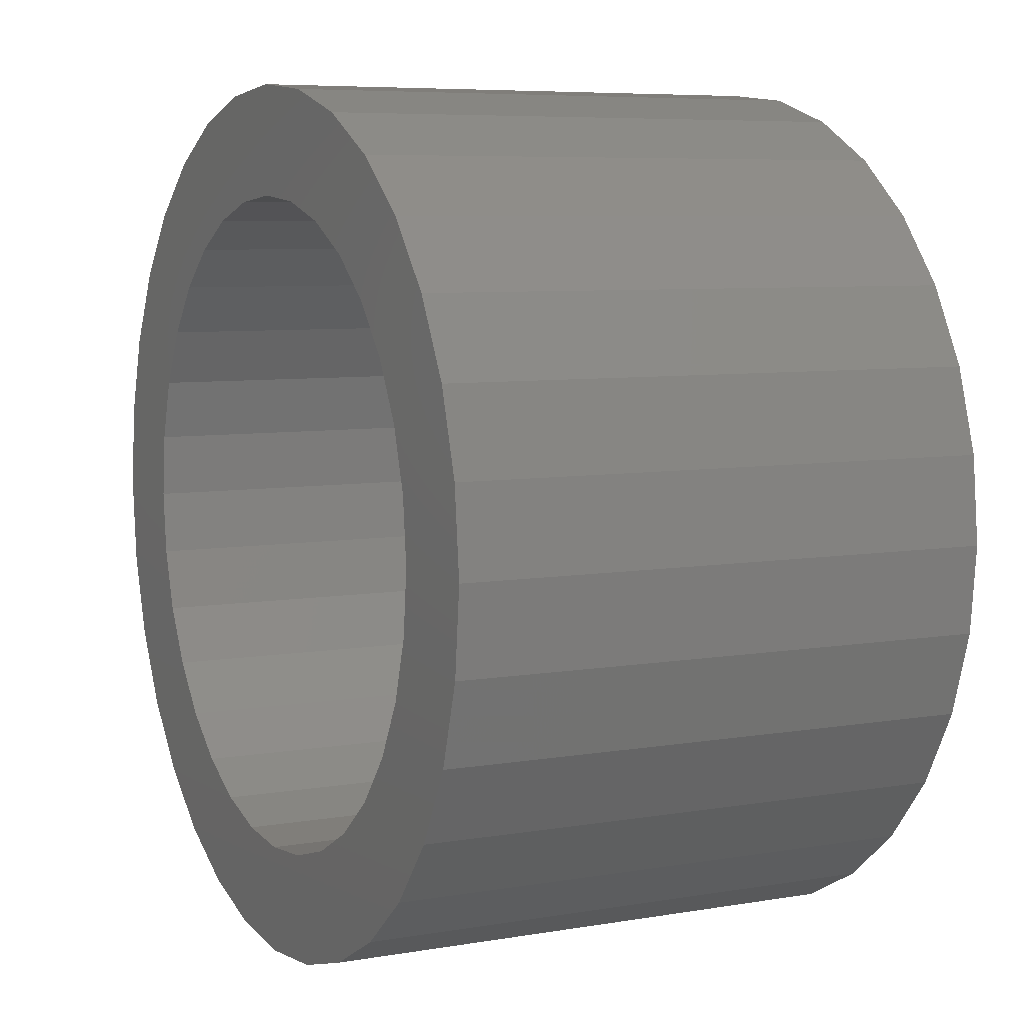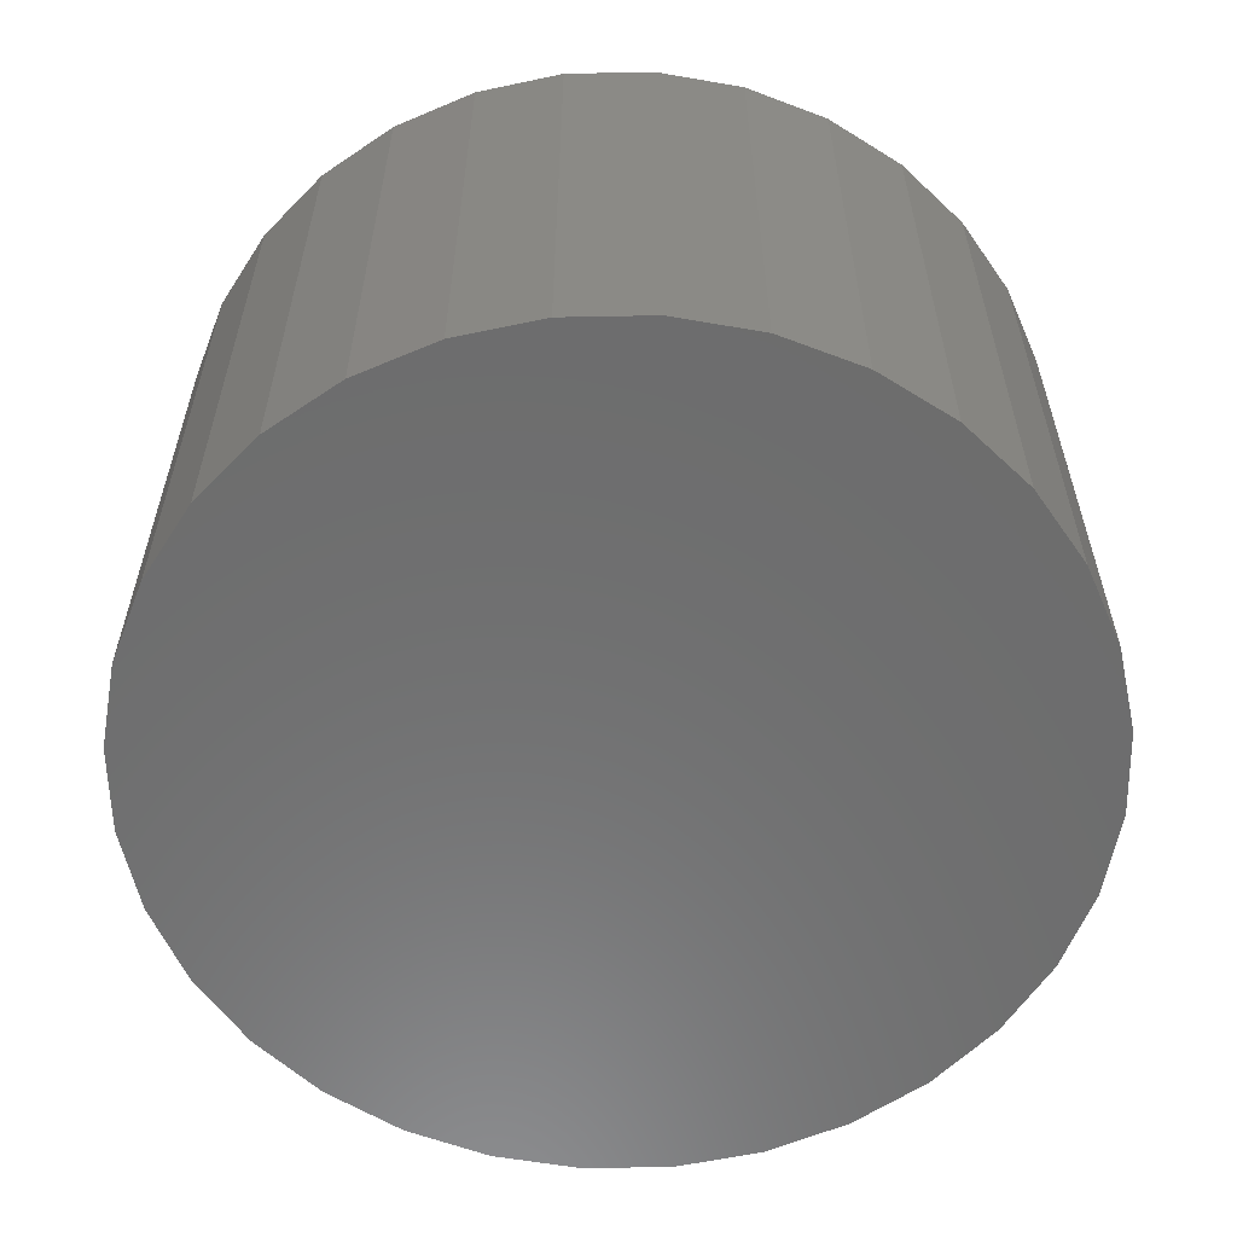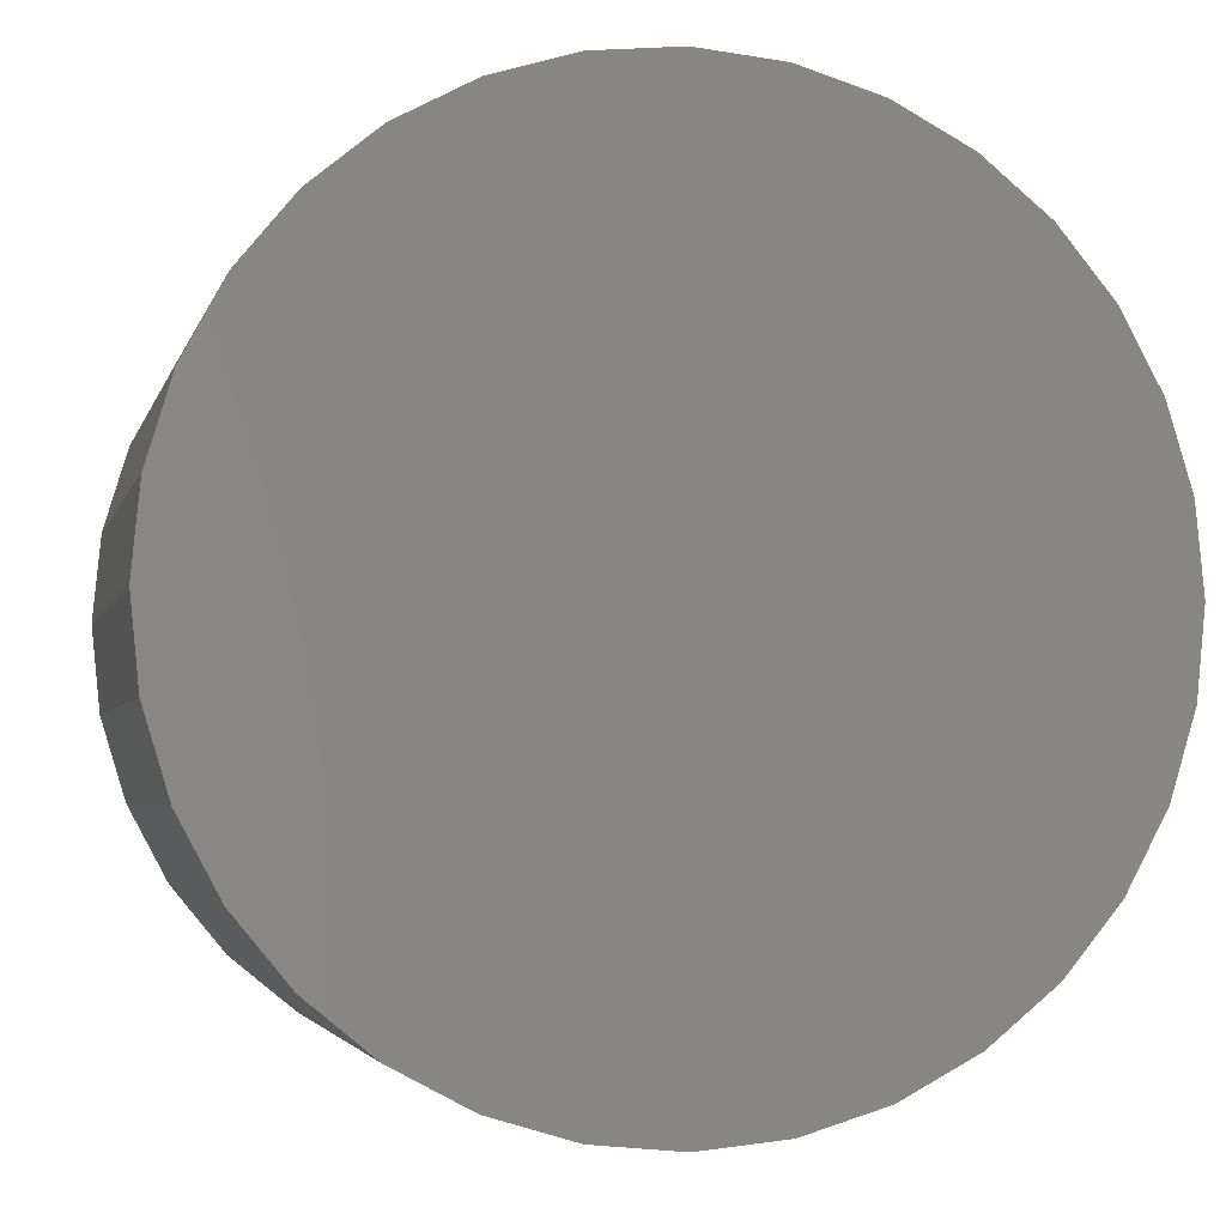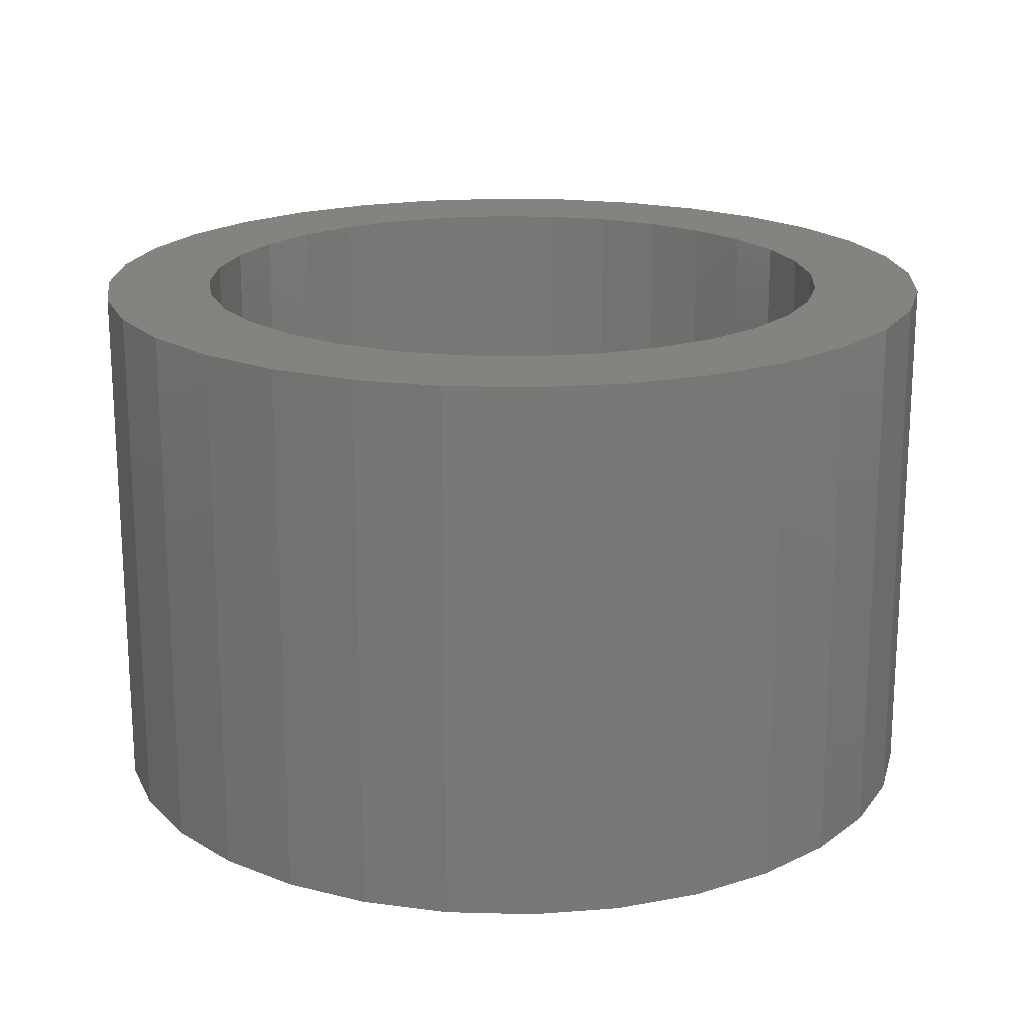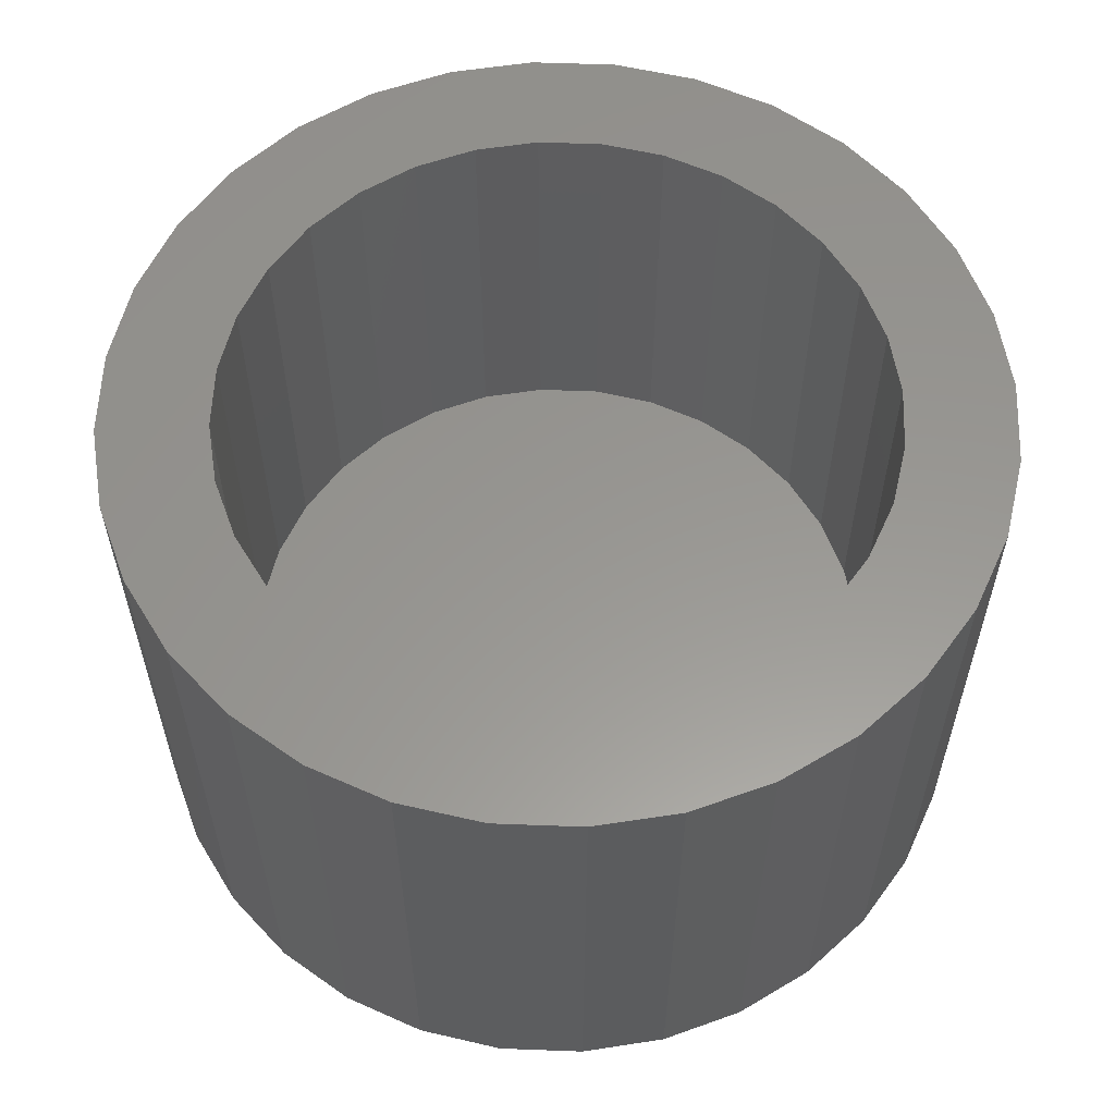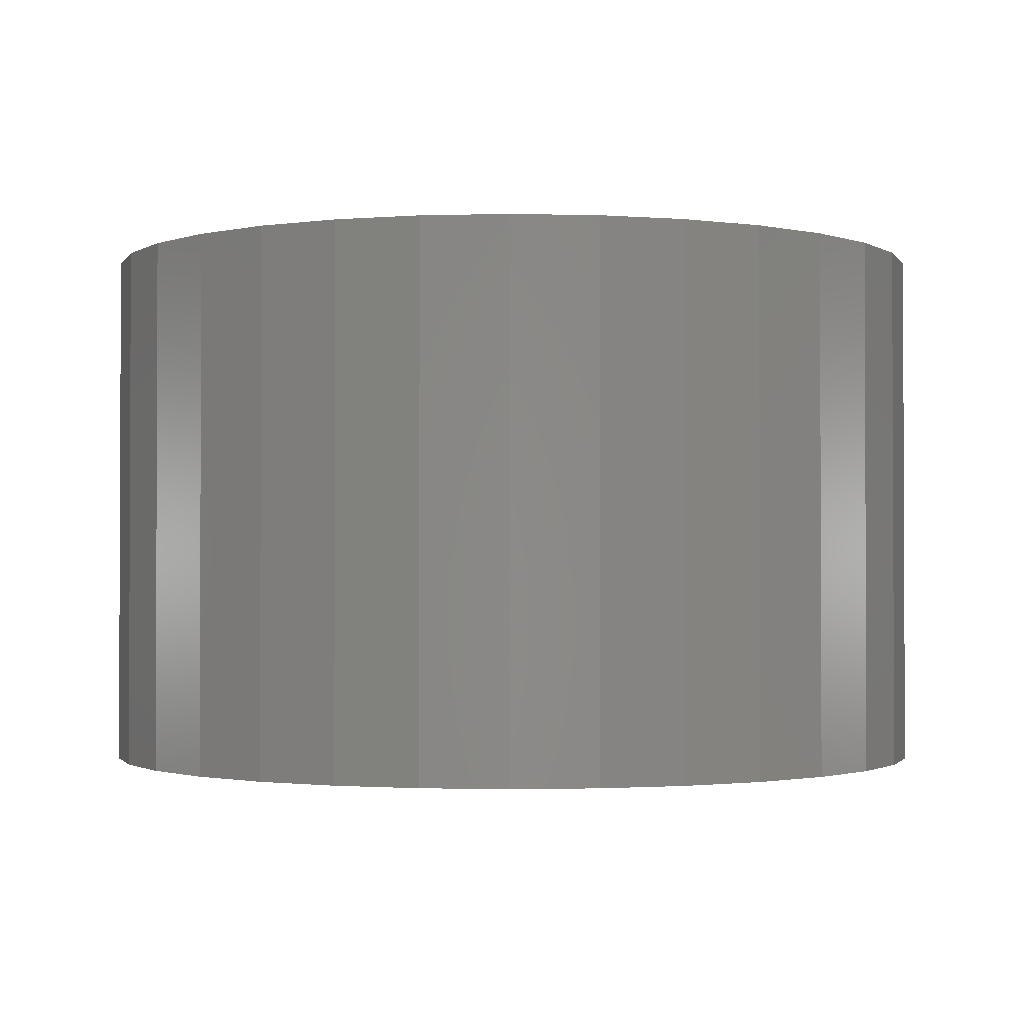
<metadata>
{"format":"stl","ext":"stl","renderer":"f3d","projection":"perspective","resolution":1024,"background":"white","views":[{"elev":6.8,"azim":-116.8,"up":"+Z"},{"elev":-59.0,"azim":-94.5,"up":"+Y"},{"elev":-3.4,"azim":-12.9,"up":"+Z"},{"elev":19.0,"azim":53.5,"up":"+Y"},{"elev":58.5,"azim":64.1,"up":"+Y"},{"elev":-1.4,"azim":67.8,"up":"+Y"}]}
</metadata>
<code>
# stl→obj: 128 verts, 252 faces
v 0.5861 1.081e-17 0.07133
v 0.5331 1.065e-17 0.06844
v 0.5475 1.13e-17 0.0802
v 0.5728 1.059e-17 0.06728
v 0.5605 1.022e-17 0.06071
v 0.5214 9.856e-18 0.0541
v 0.5497 9.731e-18 0.05186
v 0.5409 9.133e-18 0.04108
v 0.5126 8.948e-18 0.03775
v 0.5409 4.745e-18 -0.03796
v 0.5497 4.147e-18 -0.04874
v 0.5214 4.022e-18 -0.05098
v 0.5605 3.656e-18 -0.05758
v 0.5331 3.227e-18 -0.06531
v 0.5728 3.291e-18 -0.06416
v 0.5861 3.066e-18 -0.06821
v 0.5475 2.574e-18 -0.07707
v 0.6669 1.065e-17 0.06844
v 0.6139 1.081e-17 0.07133
v 0.6525 1.13e-17 0.0802
v 0.6272 1.059e-17 0.06728
v 0.6395 1.022e-17 0.06071
v 0.6786 9.856e-18 0.0541
v 0.6503 9.731e-18 0.05186
v 0.6591 9.133e-18 0.04108
v 0.6591 4.745e-18 -0.03796
v 0.6874 4.93e-18 -0.03463
v 0.6786 4.022e-18 -0.05098
v 0.6503 4.147e-18 -0.04874
v 0.6395 3.656e-18 -0.05758
v 0.6669 3.227e-18 -0.06531
v 0.6272 3.291e-18 -0.06416
v 0.6139 3.066e-18 -0.06821
v 0.6525 2.574e-18 -0.07707
v 0.6 2.99e-18 -0.06957
v 0.6362 2.089e-18 -0.08581
v 0.6185 1.79e-18 -0.09119
v 0.6 1.689e-18 -0.09301
v 0.5815 1.79e-18 -0.09119
v 0.5638 2.089e-18 -0.08581
v 0.6 1.089e-17 0.0727
v 0.5638 1.179e-17 0.08894
v 0.5815 1.209e-17 0.09432
v 0.6 1.219e-17 0.09613
v 0.6185 1.209e-17 0.09432
v 0.6362 1.179e-17 0.08894
v 0.5343 8.45e-18 0.02878
v 0.5302 7.709e-18 0.01544
v 0.5072 7.963e-18 0.02001
v 0.5289 6.939e-18 0.001563
v 0.5054 6.939e-18 0.001563
v 0.5302 6.169e-18 -0.01232
v 0.5072 5.915e-18 -0.01689
v 0.5343 5.428e-18 -0.02566
v 0.5126 4.93e-18 -0.03463
v 0.6657 5.428e-18 -0.02566
v 0.6698 6.169e-18 -0.01232
v 0.6928 5.915e-18 -0.01689
v 0.6711 6.939e-18 0.001563
v 0.6946 6.939e-18 0.001563
v 0.6698 7.709e-18 0.01544
v 0.6928 7.963e-18 0.02001
v 0.6657 8.45e-18 0.02878
v 0.6874 8.948e-18 0.03775
v 0.6139 -0.09375 -0.06821
v 0.6272 -0.09375 -0.06416
v 0.6395 -0.09375 -0.05758
v 0.6503 -0.09375 -0.04874
v 0.6591 -0.09375 -0.03796
v 0.6657 -0.09375 -0.02566
v 0.6698 -0.09375 -0.01232
v 0.6711 -0.09375 0.001563
v 0.6 -0.09375 -0.06957
v 0.5861 -0.09375 -0.06821
v 0.5728 -0.09375 -0.06416
v 0.5605 -0.09375 -0.05758
v 0.5497 -0.09375 -0.04874
v 0.5409 -0.09375 -0.03796
v 0.5343 -0.09375 -0.02566
v 0.5302 -0.09375 -0.01232
v 0.5289 -0.09375 0.001563
v 0.5861 -0.09375 0.07133
v 0.5728 -0.09375 0.06728
v 0.5605 -0.09375 0.06071
v 0.5497 -0.09375 0.05186
v 0.5409 -0.09375 0.04108
v 0.5343 -0.09375 0.02878
v 0.5302 -0.09375 0.01544
v 0.6 -0.09375 0.0727
v 0.6139 -0.09375 0.07133
v 0.6272 -0.09375 0.06728
v 0.6395 -0.09375 0.06071
v 0.6503 -0.09375 0.05186
v 0.6591 -0.09375 0.04108
v 0.6657 -0.09375 0.02878
v 0.6698 -0.09375 0.01544
v 0.6946 -0.1172 0.001563
v 0.6928 -0.1172 -0.01689
v 0.6874 -0.1172 -0.03463
v 0.6786 -0.1172 -0.05098
v 0.6669 -0.1172 -0.06531
v 0.6525 -0.1172 -0.07707
v 0.6362 -0.1172 -0.08581
v 0.6185 -0.1172 -0.09119
v 0.6 -0.1172 -0.09301
v 0.5815 -0.1172 -0.09119
v 0.5638 -0.1172 -0.08581
v 0.5475 -0.1172 -0.07707
v 0.5331 -0.1172 -0.06531
v 0.5214 -0.1172 -0.05098
v 0.5126 -0.1172 -0.03463
v 0.5072 -0.1172 -0.01689
v 0.5054 -0.1172 0.001563
v 0.5072 -0.1172 0.02001
v 0.5126 -0.1172 0.03775
v 0.5214 -0.1172 0.0541
v 0.5331 -0.1172 0.06844
v 0.5475 -0.1172 0.0802
v 0.5638 -0.1172 0.08894
v 0.5815 -0.1172 0.09432
v 0.6 -0.1172 0.09613
v 0.6185 -0.1172 0.09432
v 0.6362 -0.1172 0.08894
v 0.6525 -0.1172 0.0802
v 0.6669 -0.1172 0.06844
v 0.6786 -0.1172 0.0541
v 0.6874 -0.1172 0.03775
v 0.6928 -0.1172 0.02001
f 1 2 3
f 4 2 1
f 2 4 5
f 5 6 2
f 7 6 5
f 6 7 8
f 8 9 6
f 10 11 12
f 12 11 13
f 13 14 12
f 13 15 14
f 14 15 16
f 16 17 14
f 18 19 20
f 18 21 19
f 22 21 18
f 23 22 18
f 23 24 22
f 25 24 23
f 26 27 28
f 29 26 28
f 30 29 28
f 31 30 28
f 32 30 31
f 33 32 31
f 34 33 31
f 35 33 34
f 35 34 36
f 35 36 37
f 35 37 38
f 35 38 39
f 35 39 40
f 35 40 17
f 35 17 16
f 41 1 3
f 41 3 42
f 41 42 43
f 41 43 44
f 41 44 45
f 41 45 46
f 41 46 20
f 41 20 19
f 8 47 9
f 9 47 48
f 9 48 49
f 49 48 50
f 49 50 51
f 51 50 52
f 51 52 53
f 53 52 54
f 53 54 55
f 55 54 10
f 55 10 12
f 26 56 27
f 27 56 57
f 27 57 58
f 58 57 59
f 58 59 60
f 60 59 61
f 60 61 62
f 62 61 63
f 62 63 64
f 64 63 25
f 64 25 23
f 35 65 33
f 33 65 66
f 33 66 32
f 32 66 67
f 32 67 30
f 30 67 68
f 30 68 29
f 29 68 69
f 29 69 26
f 26 69 70
f 26 70 56
f 56 70 71
f 56 71 57
f 57 71 72
f 57 72 59
f 65 35 73
f 73 35 16
f 73 16 74
f 74 16 15
f 74 15 75
f 75 15 13
f 75 13 76
f 76 13 11
f 76 11 77
f 77 11 10
f 77 10 78
f 78 10 54
f 78 54 79
f 79 54 52
f 79 52 80
f 80 52 50
f 80 50 81
f 41 82 1
f 1 82 83
f 1 83 4
f 4 83 84
f 4 84 5
f 5 84 85
f 5 85 7
f 7 85 86
f 7 86 8
f 8 86 87
f 8 87 47
f 47 87 88
f 47 88 48
f 48 88 81
f 48 81 50
f 82 41 89
f 89 41 19
f 89 19 90
f 90 19 21
f 90 21 91
f 91 21 22
f 91 22 92
f 92 22 24
f 92 24 93
f 93 24 25
f 93 25 94
f 94 25 63
f 94 63 95
f 95 63 61
f 95 61 96
f 96 61 59
f 96 59 72
f 60 97 58
f 58 97 98
f 58 98 27
f 27 98 99
f 27 99 28
f 28 99 100
f 28 100 31
f 31 100 101
f 31 101 34
f 34 101 102
f 34 102 36
f 36 102 103
f 36 103 37
f 37 103 104
f 37 104 38
f 38 104 105
f 38 105 39
f 39 105 106
f 39 106 40
f 40 106 107
f 40 107 17
f 17 107 108
f 17 108 14
f 14 108 109
f 14 109 12
f 12 109 110
f 12 110 55
f 55 110 111
f 55 111 53
f 53 111 112
f 53 112 51
f 51 112 113
f 51 113 49
f 49 113 114
f 49 114 9
f 9 114 115
f 9 115 6
f 6 115 116
f 6 116 2
f 2 116 117
f 2 117 3
f 3 117 118
f 3 118 42
f 42 118 119
f 42 119 43
f 43 119 120
f 43 120 44
f 44 120 121
f 44 121 45
f 45 121 122
f 45 122 46
f 46 122 123
f 46 123 20
f 20 123 124
f 20 124 18
f 18 124 125
f 18 125 23
f 23 125 126
f 23 126 64
f 64 126 127
f 64 127 62
f 62 127 128
f 62 128 60
f 60 128 97
f 120 122 121
f 122 120 119
f 122 119 123
f 123 119 118
f 123 118 124
f 102 107 103
f 103 107 106
f 103 106 104
f 104 106 105
f 124 118 125
f 125 118 117
f 125 117 126
f 126 117 116
f 126 116 127
f 127 116 115
f 127 115 128
f 128 115 114
f 128 114 97
f 97 114 113
f 97 113 98
f 98 113 112
f 98 112 99
f 99 112 111
f 99 111 100
f 100 111 110
f 100 110 101
f 101 110 109
f 101 109 102
f 102 109 108
f 102 108 107
f 89 90 82
f 83 82 90
f 91 83 90
f 84 83 91
f 92 84 91
f 85 84 92
f 93 85 92
f 86 85 93
f 94 86 93
f 68 77 69
f 76 77 68
f 67 76 68
f 75 76 67
f 66 75 67
f 74 75 66
f 65 74 66
f 73 74 65
f 77 78 69
f 69 78 79
f 69 79 70
f 70 79 80
f 70 80 71
f 71 80 81
f 71 81 72
f 72 81 88
f 72 88 96
f 96 88 87
f 96 87 95
f 95 87 86
f 95 86 94

</code>
